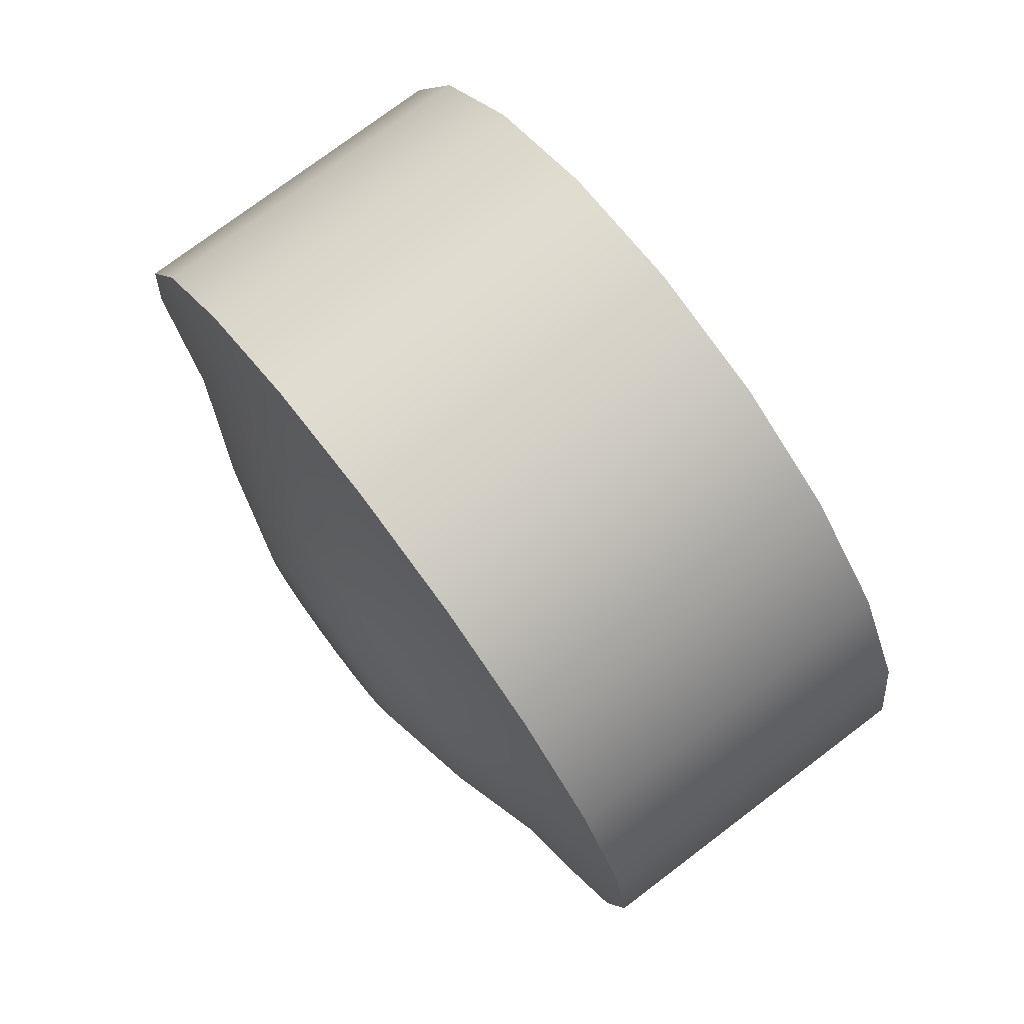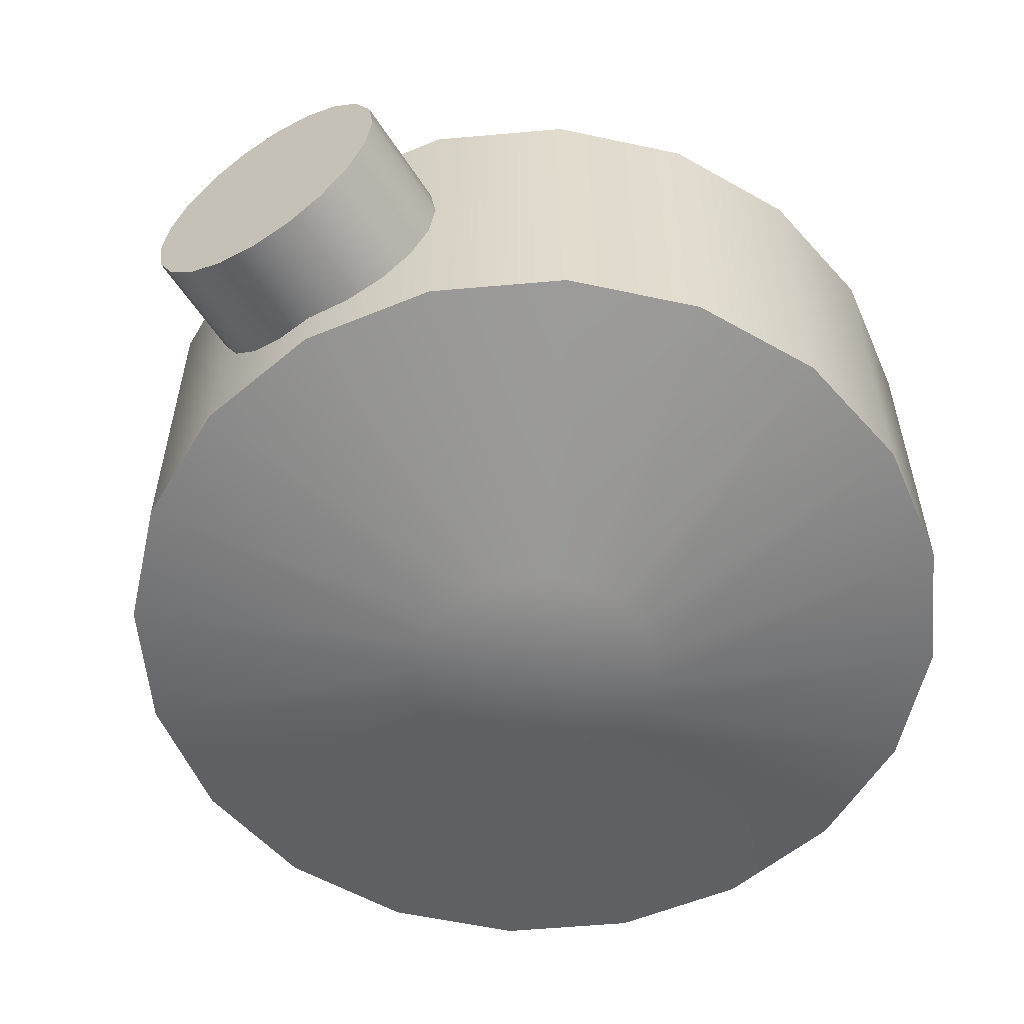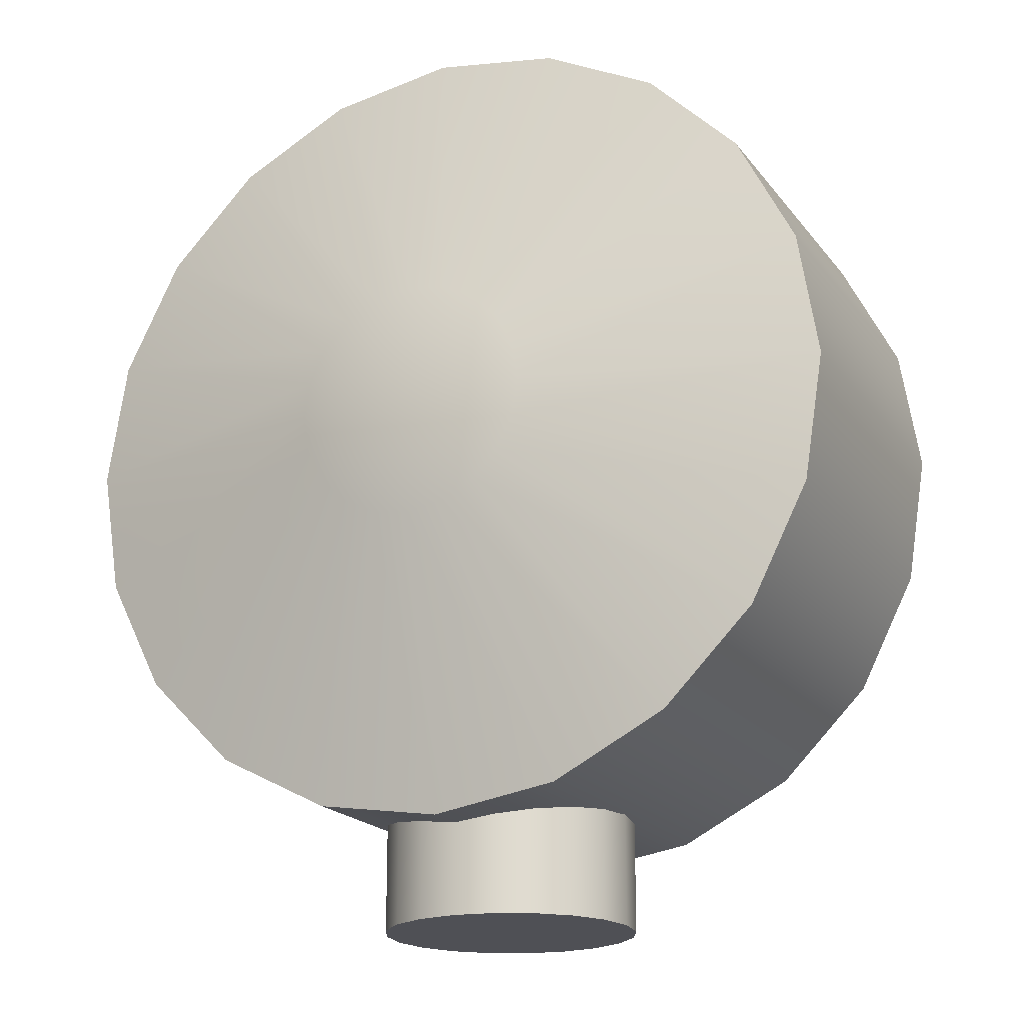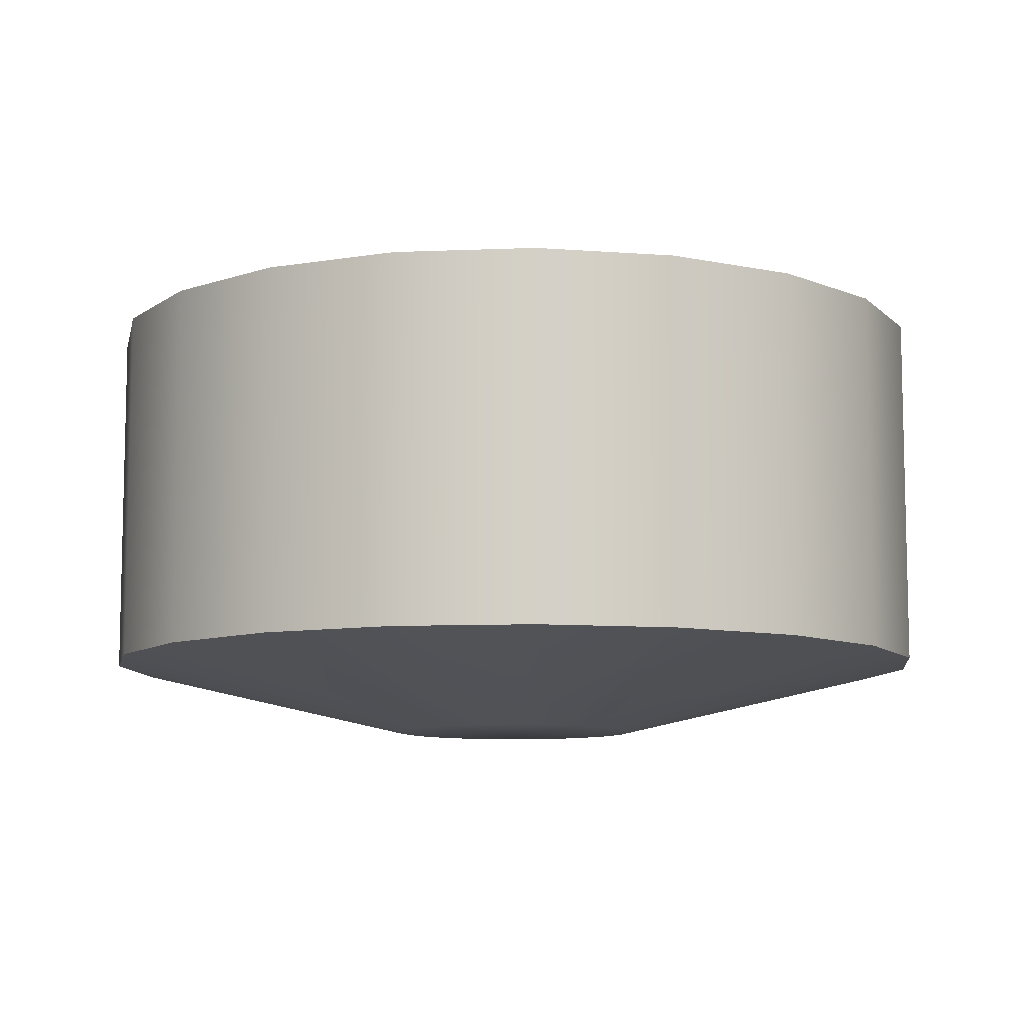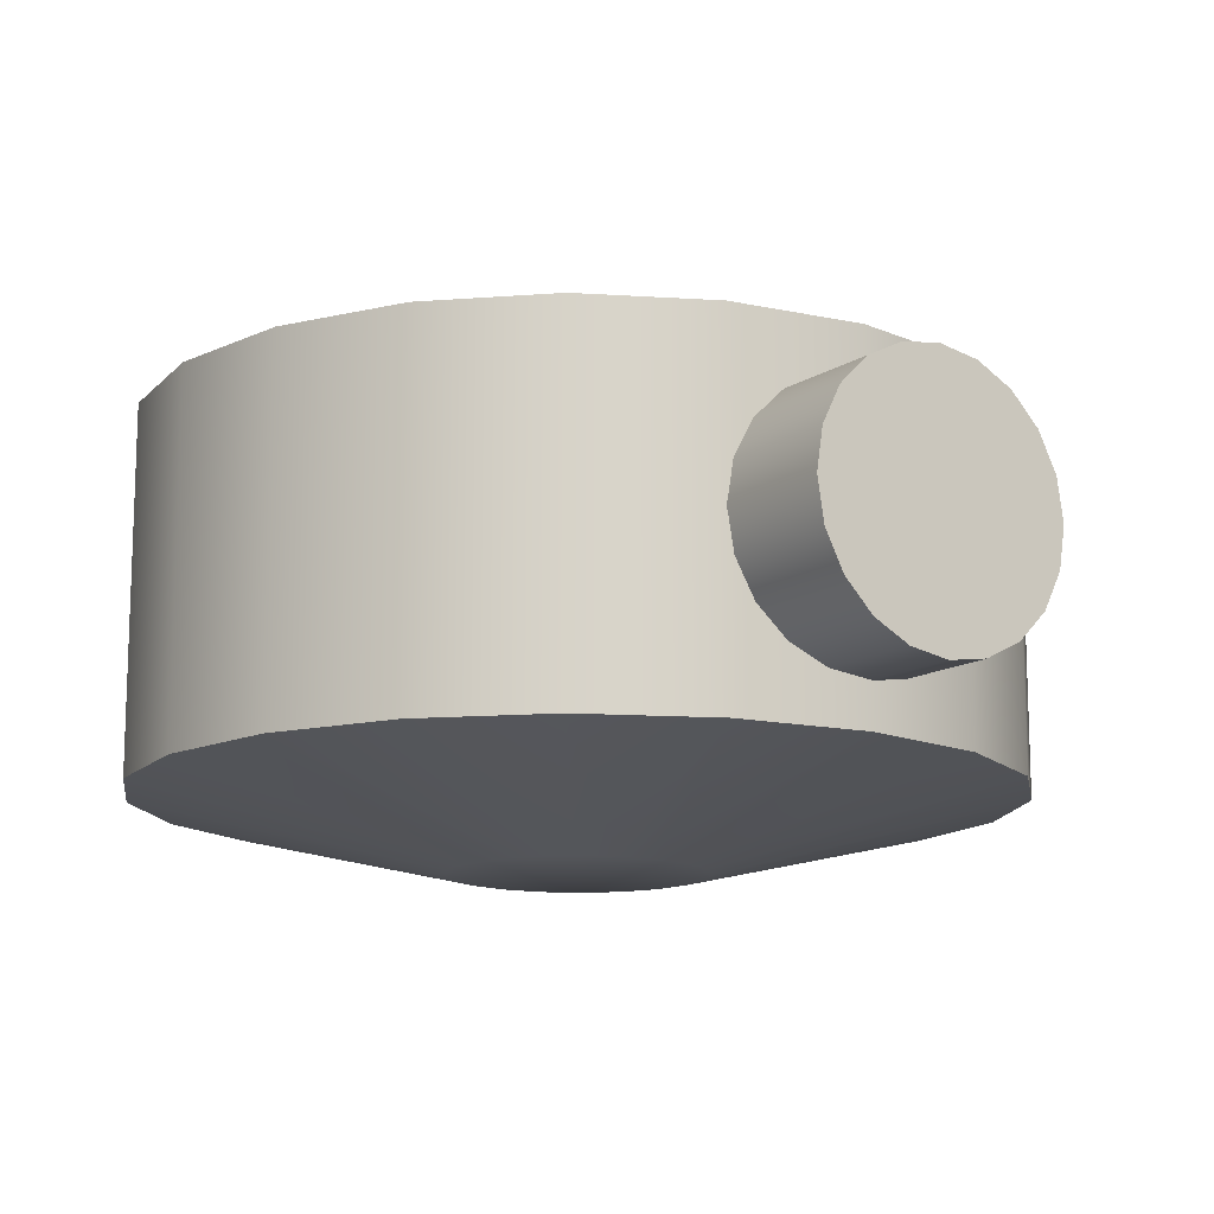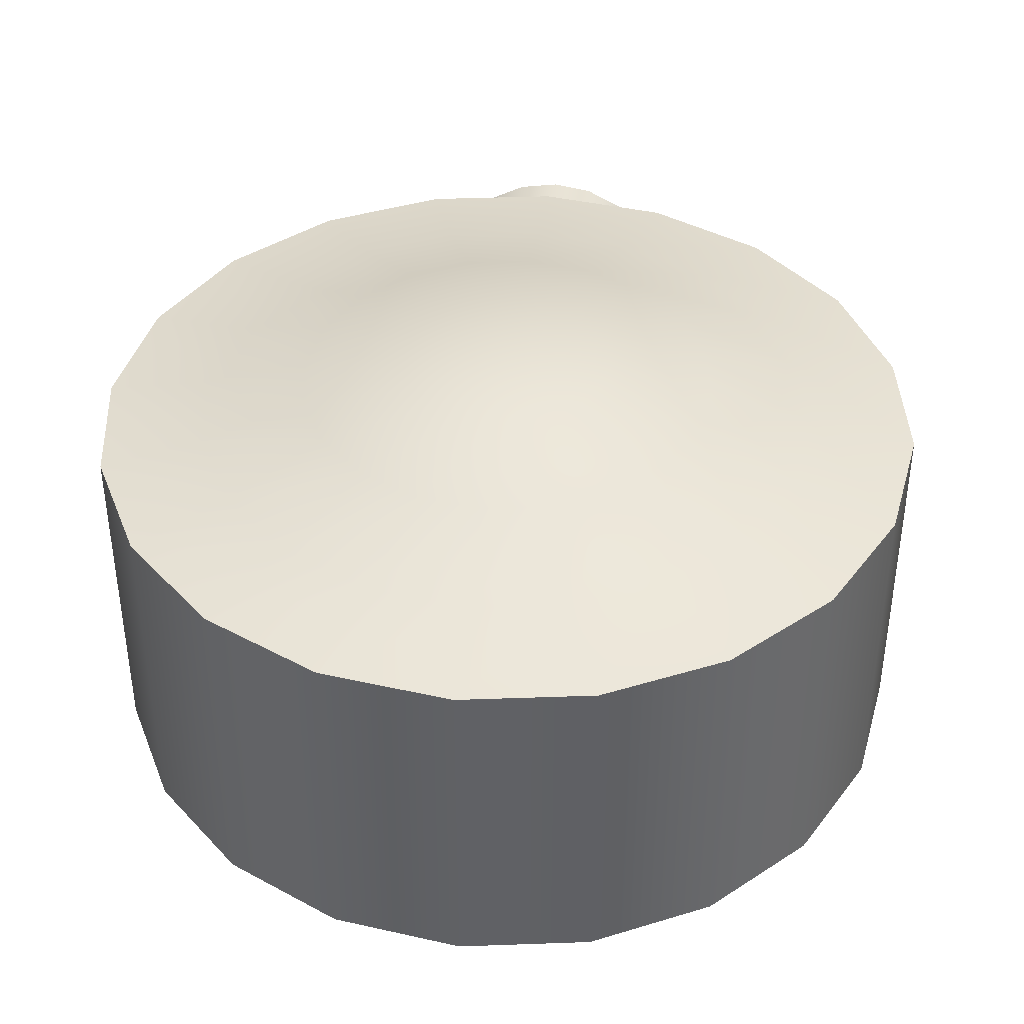
<metadata>
{"format":"obj","ext":"obj","renderer":"f3d","projection":"perspective","resolution":1024,"background":"white","views":[{"elev":75.7,"azim":52.9,"up":"+Y"},{"elev":-56.7,"azim":32.3,"up":"+Z"},{"elev":-19.3,"azim":-154.3,"up":"+Y"},{"elev":-9.1,"azim":177.4,"up":"+Z"},{"elev":-13.4,"azim":-35.2,"up":"+Z"},{"elev":40.4,"azim":-173.5,"up":"+Z"}]}
</metadata>
<code>
g ENV_S09_Fan_COL
v 0.8696 0 -0.3012
v 0.8696 1.829 -0.3012
v 0.7398 1.829 -0.5561
v 0.7398 0 -0.5561
v 0.5375 1.829 -0.7584
v 0.5375 0 -0.7584
v 0.2826 1.829 -0.8883
v 0.2826 0 -0.8883
v 3.576e-07 1.829 -0.9331
v 3.576e-07 0 -0.9331
v -0.2826 1.829 -0.8883
v -0.2826 0 -0.8883
v -0.5375 1.829 -0.7584
v -0.5375 0 -0.7584
v -0.7398 1.829 -0.5561
v -0.7398 0 -0.5561
v -0.8696 1.829 -0.3012
v -0.8696 0 -0.3012
v -0.9144 1.829 -0.01867
v -0.9144 0 -0.01867
v -0.8696 1.829 0.2639
v -0.8696 0 0.2639
v -0.7398 1.829 0.5188
v -0.7398 0 0.5188
v -0.5375 1.829 0.7211
v -0.5375 0 0.7211
v -0.2826 1.829 0.851
v -0.2826 0 0.851
v 3.304e-07 1.829 0.8957
v 3.304e-07 0 0.8957
v 0.2826 1.829 0.851
v 0.2826 0 0.851
v 0.5375 1.829 0.7211
v 0.5375 0 0.7211
v 0.7398 1.829 0.5188
v 0.7398 0 0.5188
v 0.8696 1.829 0.2639
v 0.8696 0 0.2639
v 0.9144 1.829 -0.01867
v 0.9144 0 -0.01867
v 0.8696 1.829 -0.3012
v 0.8696 0 -0.3012
v 2.787 4.485 -1.23
v 2.787 4.485 1.193
v 2.371 5.302 1.193
v 2.371 5.302 -1.23
v 1.722 5.951 1.193
v 1.722 5.951 -1.23
v 0.9055 6.367 1.193
v 0.9055 6.367 -1.23
v 3.576e-07 6.51 1.193
v 3.576e-07 6.51 -1.23
v -0.9055 6.367 1.193
v -0.9055 6.367 -1.23
v -1.722 5.951 1.193
v -1.722 5.951 -1.23
v -2.371 5.302 1.193
v -2.371 5.302 -1.23
v -2.787 4.485 1.193
v -2.787 4.485 -1.23
v -2.93 3.58 1.193
v -2.93 3.58 -1.23
v -2.787 2.674 1.193
v -2.787 2.674 -1.23
v -2.371 1.858 1.193
v -2.371 1.858 -1.23
v -1.722 1.209 1.193
v -1.722 1.209 -1.23
v -0.9055 0.7931 1.193
v -0.9055 0.7931 -1.23
v 2.703e-07 0.6497 1.193
v 2.703e-07 0.6497 -1.23
v 0.9055 0.7931 1.193
v 0.9055 0.7931 -1.23
v 1.722 1.209 1.193
v 1.722 1.209 -1.23
v 2.371 1.858 1.193
v 2.371 1.858 -1.23
v 2.787 2.674 1.193
v 2.787 2.674 -1.23
v 2.93 3.58 1.193
v 2.93 3.58 -1.23
v 2.787 4.485 1.193
v 2.787 4.485 -1.23
v 0.9144 0 -0.01867
v 3.576e-07 0 -0.01867
v 0.8696 0 0.2639
v 0.8696 0 -0.3012
v 0.7398 0 0.5188
v 0.7398 0 -0.5561
v 0.5375 0 0.7211
v 0.5375 0 -0.7584
v 0.2826 0 0.851
v 0.2826 0 -0.8883
v 3.304e-07 0 0.8957
v 3.576e-07 0 -0.9331
v -0.2826 0 0.851
v -0.2826 0 -0.8883
v -0.5375 0 0.7211
v -0.5375 0 -0.7584
v -0.7398 0 0.5188
v -0.7398 0 -0.5561
v -0.8696 0 0.2639
v -0.8696 0 -0.3012
v -0.9144 0 -0.01867
v 2.787 2.674 1.193
v 2.198 3.58 1.312
v 2.93 3.58 1.193
v 2.09 2.901 1.312
v 2.371 1.858 1.193
v 2.09 4.259 1.312
v 2.787 4.485 1.193
v 1.778 2.288 1.312
v 1.722 1.209 1.193
v 1.778 4.872 1.312
v 2.371 5.302 1.193
v 1.292 1.802 1.312
v 0.9055 0.7931 1.193
v 1.292 5.358 1.312
v 1.722 5.951 1.193
v 0.6791 1.49 1.312
v 2.703e-07 0.6497 1.193
v 0.6791 5.67 1.312
v 0.9055 6.367 1.193
v 2.921e-07 1.382 1.312
v -0.9055 0.7931 1.193
v 3.576e-07 5.778 1.312
v 3.576e-07 6.51 1.193
v -0.6791 1.49 1.312
v -1.722 1.209 1.193
v -0.6791 5.67 1.312
v -0.9055 6.367 1.193
v -1.292 1.802 1.312
v -2.371 1.858 1.193
v -1.292 5.358 1.312
v -1.722 5.951 1.193
v -1.778 2.288 1.312
v -2.787 2.674 1.193
v -1.778 4.872 1.312
v -2.371 5.302 1.193
v -2.09 2.901 1.312
v -2.93 3.58 1.193
v -2.09 4.259 1.312
v -2.787 4.485 1.193
v -2.198 3.58 1.312
v -0.8612 4.765 1.544
v -1.185 4.441 1.544
v -1.393 4.033 1.544
v -1.465 3.58 1.544
v -1.393 3.127 1.544
v -1.185 2.719 1.544
v -0.4528 4.973 1.544
v -0.8612 2.395 1.544
v 3.576e-07 5.045 1.544
v -0.4528 2.187 1.544
v 0.4528 4.973 1.544
v 3.14e-07 2.115 1.544
v 0.8612 4.765 1.544
v 0.4528 2.187 1.544
v 1.185 4.441 1.544
v 0.8612 2.395 1.544
v 1.393 4.033 1.544
v 1.185 2.719 1.544
v 1.465 3.58 1.544
v 1.393 3.127 1.544
v 0.4306 4.173 1.709
v 0.5927 4.011 1.709
v 0.6967 3.806 1.709
v 0.7326 3.58 1.709
v 3.576e-07 3.58 1.709
v 0.2264 4.277 1.709
v 0.6967 3.354 1.709
v 0.5927 3.149 1.709
v 3.576e-07 4.313 1.709
v 0.4306 2.987 1.709
v -0.2264 4.277 1.709
v 0.2264 2.883 1.709
v -0.4306 4.173 1.709
v 3.358e-07 2.847 1.709
v -0.5927 4.011 1.709
v -0.2264 2.883 1.709
v -0.6967 3.806 1.709
v -0.4306 2.987 1.709
v -0.7326 3.58 1.709
v -0.5927 3.149 1.709
v -0.6967 3.354 1.709
v 0.863 3.58 -1.709
v 2.787 2.674 -1.23
v 2.93 3.58 -1.23
v 0.8207 3.313 -1.709
v 2.371 1.858 -1.23
v 0.8207 3.847 -1.709
v 2.787 4.485 -1.23
v 0.6982 3.073 -1.709
v 1.722 1.209 -1.23
v 3.576e-07 3.58 -1.709
v 0.6982 4.087 -1.709
v 0.5072 2.882 -1.709
v 2.371 5.302 -1.23
v 0.9055 0.7931 -1.23
v 0.5072 4.278 -1.709
v 1.722 5.951 -1.23
v 0.2667 2.759 -1.709
v 2.703e-07 0.6497 -1.23
v 0.2667 4.401 -1.709
v 0.9055 6.367 -1.23
v 3.475e-07 2.717 -1.709
v -0.9055 0.7931 -1.23
v 3.732e-07 4.443 -1.709
v 3.576e-07 6.51 -1.23
v -0.2667 2.759 -1.709
v -0.2667 4.401 -1.709
v -0.5072 2.882 -1.709
v -1.722 1.209 -1.23
v -0.9055 6.367 -1.23
v -2.371 1.858 -1.23
v -0.5072 4.278 -1.709
v -1.722 5.951 -1.23
v -0.6982 3.073 -1.709
v -2.787 2.674 -1.23
v -0.6982 4.087 -1.709
v -2.371 5.302 -1.23
v -0.8207 3.313 -1.709
v -2.93 3.58 -1.23
v -0.8207 3.847 -1.709
v -2.787 4.485 -1.23
v -0.863 3.58 -1.709
g ENV_S09_Fan_COL_0
f 3 2 1
f 4 3 1
f 5 3 4
f 6 5 4
f 7 5 6
f 8 7 6
f 9 7 8
f 10 9 8
f 11 9 10
f 12 11 10
f 13 11 12
f 14 13 12
f 15 13 14
f 16 15 14
f 17 15 16
f 18 17 16
f 19 17 18
f 20 19 18
f 21 19 20
f 22 21 20
f 23 21 22
f 24 23 22
f 25 23 24
f 26 25 24
f 27 25 26
f 28 27 26
f 29 27 28
f 30 29 28
f 31 29 30
f 32 31 30
f 33 31 32
f 34 33 32
f 35 33 34
f 36 35 34
f 37 35 36
f 38 37 36
f 39 37 38
f 40 39 38
f 41 39 40
f 42 41 40
f 45 44 43
f 46 45 43
f 47 45 46
f 48 47 46
f 49 47 48
f 50 49 48
f 51 49 50
f 52 51 50
f 53 51 52
f 54 53 52
f 55 53 54
f 56 55 54
f 57 55 56
f 58 57 56
f 59 57 58
f 60 59 58
f 61 59 60
f 62 61 60
f 63 61 62
f 64 63 62
f 65 63 64
f 66 65 64
f 67 65 66
f 68 67 66
f 69 67 68
f 70 69 68
f 71 69 70
f 72 71 70
f 73 71 72
f 74 73 72
f 75 73 74
f 76 75 74
f 77 75 76
f 78 77 76
f 79 77 78
f 80 79 78
f 81 79 80
f 82 81 80
f 83 81 82
f 84 83 82
f 87 86 85
f 85 86 88
f 89 86 87
f 88 86 90
f 91 86 89
f 90 86 92
f 93 86 91
f 92 86 94
f 95 86 93
f 94 86 96
f 97 86 95
f 96 86 98
f 99 86 97
f 98 86 100
f 101 86 99
f 100 86 102
f 103 86 101
f 102 86 104
f 105 86 103
f 104 86 105
f 108 107 106
f 107 109 106
f 106 109 110
f 111 107 108
f 112 111 108
f 109 113 110
f 110 113 114
f 115 111 112
f 116 115 112
f 113 117 114
f 114 117 118
f 119 115 116
f 120 119 116
f 117 121 118
f 118 121 122
f 123 119 120
f 124 123 120
f 121 125 122
f 122 125 126
f 127 123 124
f 128 127 124
f 125 129 126
f 126 129 130
f 131 127 128
f 132 131 128
f 129 133 130
f 130 133 134
f 135 131 132
f 136 135 132
f 133 137 134
f 134 137 138
f 139 135 136
f 140 139 136
f 137 141 138
f 138 141 142
f 143 139 140
f 144 143 140
f 142 145 144
f 141 145 142
f 145 143 144
f 135 146 131
f 139 147 135
f 147 146 135
f 143 148 139
f 148 147 139
f 145 149 143
f 149 148 143
f 141 150 145
f 150 149 145
f 137 151 141
f 151 150 141
f 146 152 131
f 131 152 127
f 153 151 137
f 133 153 137
f 152 154 127
f 127 154 123
f 155 153 133
f 129 155 133
f 154 156 123
f 123 156 119
f 157 155 129
f 125 157 129
f 156 158 119
f 119 158 115
f 159 157 125
f 121 159 125
f 158 160 115
f 115 160 111
f 161 159 121
f 117 161 121
f 160 162 111
f 111 162 107
f 163 161 117
f 113 163 117
f 162 164 107
f 107 164 109
f 109 165 113
f 165 163 113
f 164 165 109
f 158 166 160
f 160 167 162
f 166 167 160
f 162 168 164
f 167 168 162
f 164 169 165
f 168 169 164
f 167 170 168
f 166 170 167
f 168 170 169
f 171 170 166
f 171 166 158
f 169 170 172
f 169 172 165
f 165 172 163
f 156 171 158
f 172 173 163
f 172 170 173
f 163 173 161
f 174 171 156
f 174 170 171
f 154 174 156
f 173 175 161
f 173 170 175
f 161 175 159
f 176 174 154
f 176 170 174
f 152 176 154
f 175 177 159
f 175 170 177
f 159 177 157
f 178 176 152
f 178 170 176
f 177 170 179
f 177 179 157
f 180 170 178
f 146 178 152
f 180 178 146
f 157 179 155
f 147 180 146
f 179 181 155
f 179 170 181
f 155 181 153
f 182 180 147
f 182 170 180
f 148 182 147
f 181 183 153
f 181 170 183
f 153 183 151
f 184 182 148
f 184 170 182
f 149 184 148
f 183 185 151
f 183 170 185
f 151 185 150
f 186 184 149
f 186 170 184
f 150 186 149
f 185 186 150
f 185 170 186
f 189 188 187
f 188 190 187
f 188 191 190
f 189 187 192
f 193 189 192
f 191 194 190
f 191 195 194
f 190 196 187
f 187 196 192
f 194 196 190
f 192 196 197
f 193 192 197
f 198 196 194
f 195 198 194
f 199 193 197
f 195 200 198
f 199 197 201
f 197 196 201
f 202 199 201
f 200 203 198
f 203 196 198
f 200 204 203
f 202 201 205
f 201 196 205
f 206 202 205
f 204 207 203
f 207 196 203
f 204 208 207
f 206 205 209
f 205 196 209
f 210 206 209
f 208 211 207
f 211 196 207
f 209 196 212
f 210 209 212
f 213 196 211
f 208 214 211
f 214 213 211
f 215 210 212
f 214 216 213
f 215 212 217
f 212 196 217
f 218 215 217
f 216 219 213
f 219 196 213
f 216 220 219
f 218 217 221
f 217 196 221
f 222 218 221
f 220 223 219
f 223 196 219
f 220 224 223
f 222 221 225
f 221 196 225
f 226 222 225
f 224 227 223
f 227 196 223
f 225 196 227
f 226 225 227
f 224 226 227

</code>
